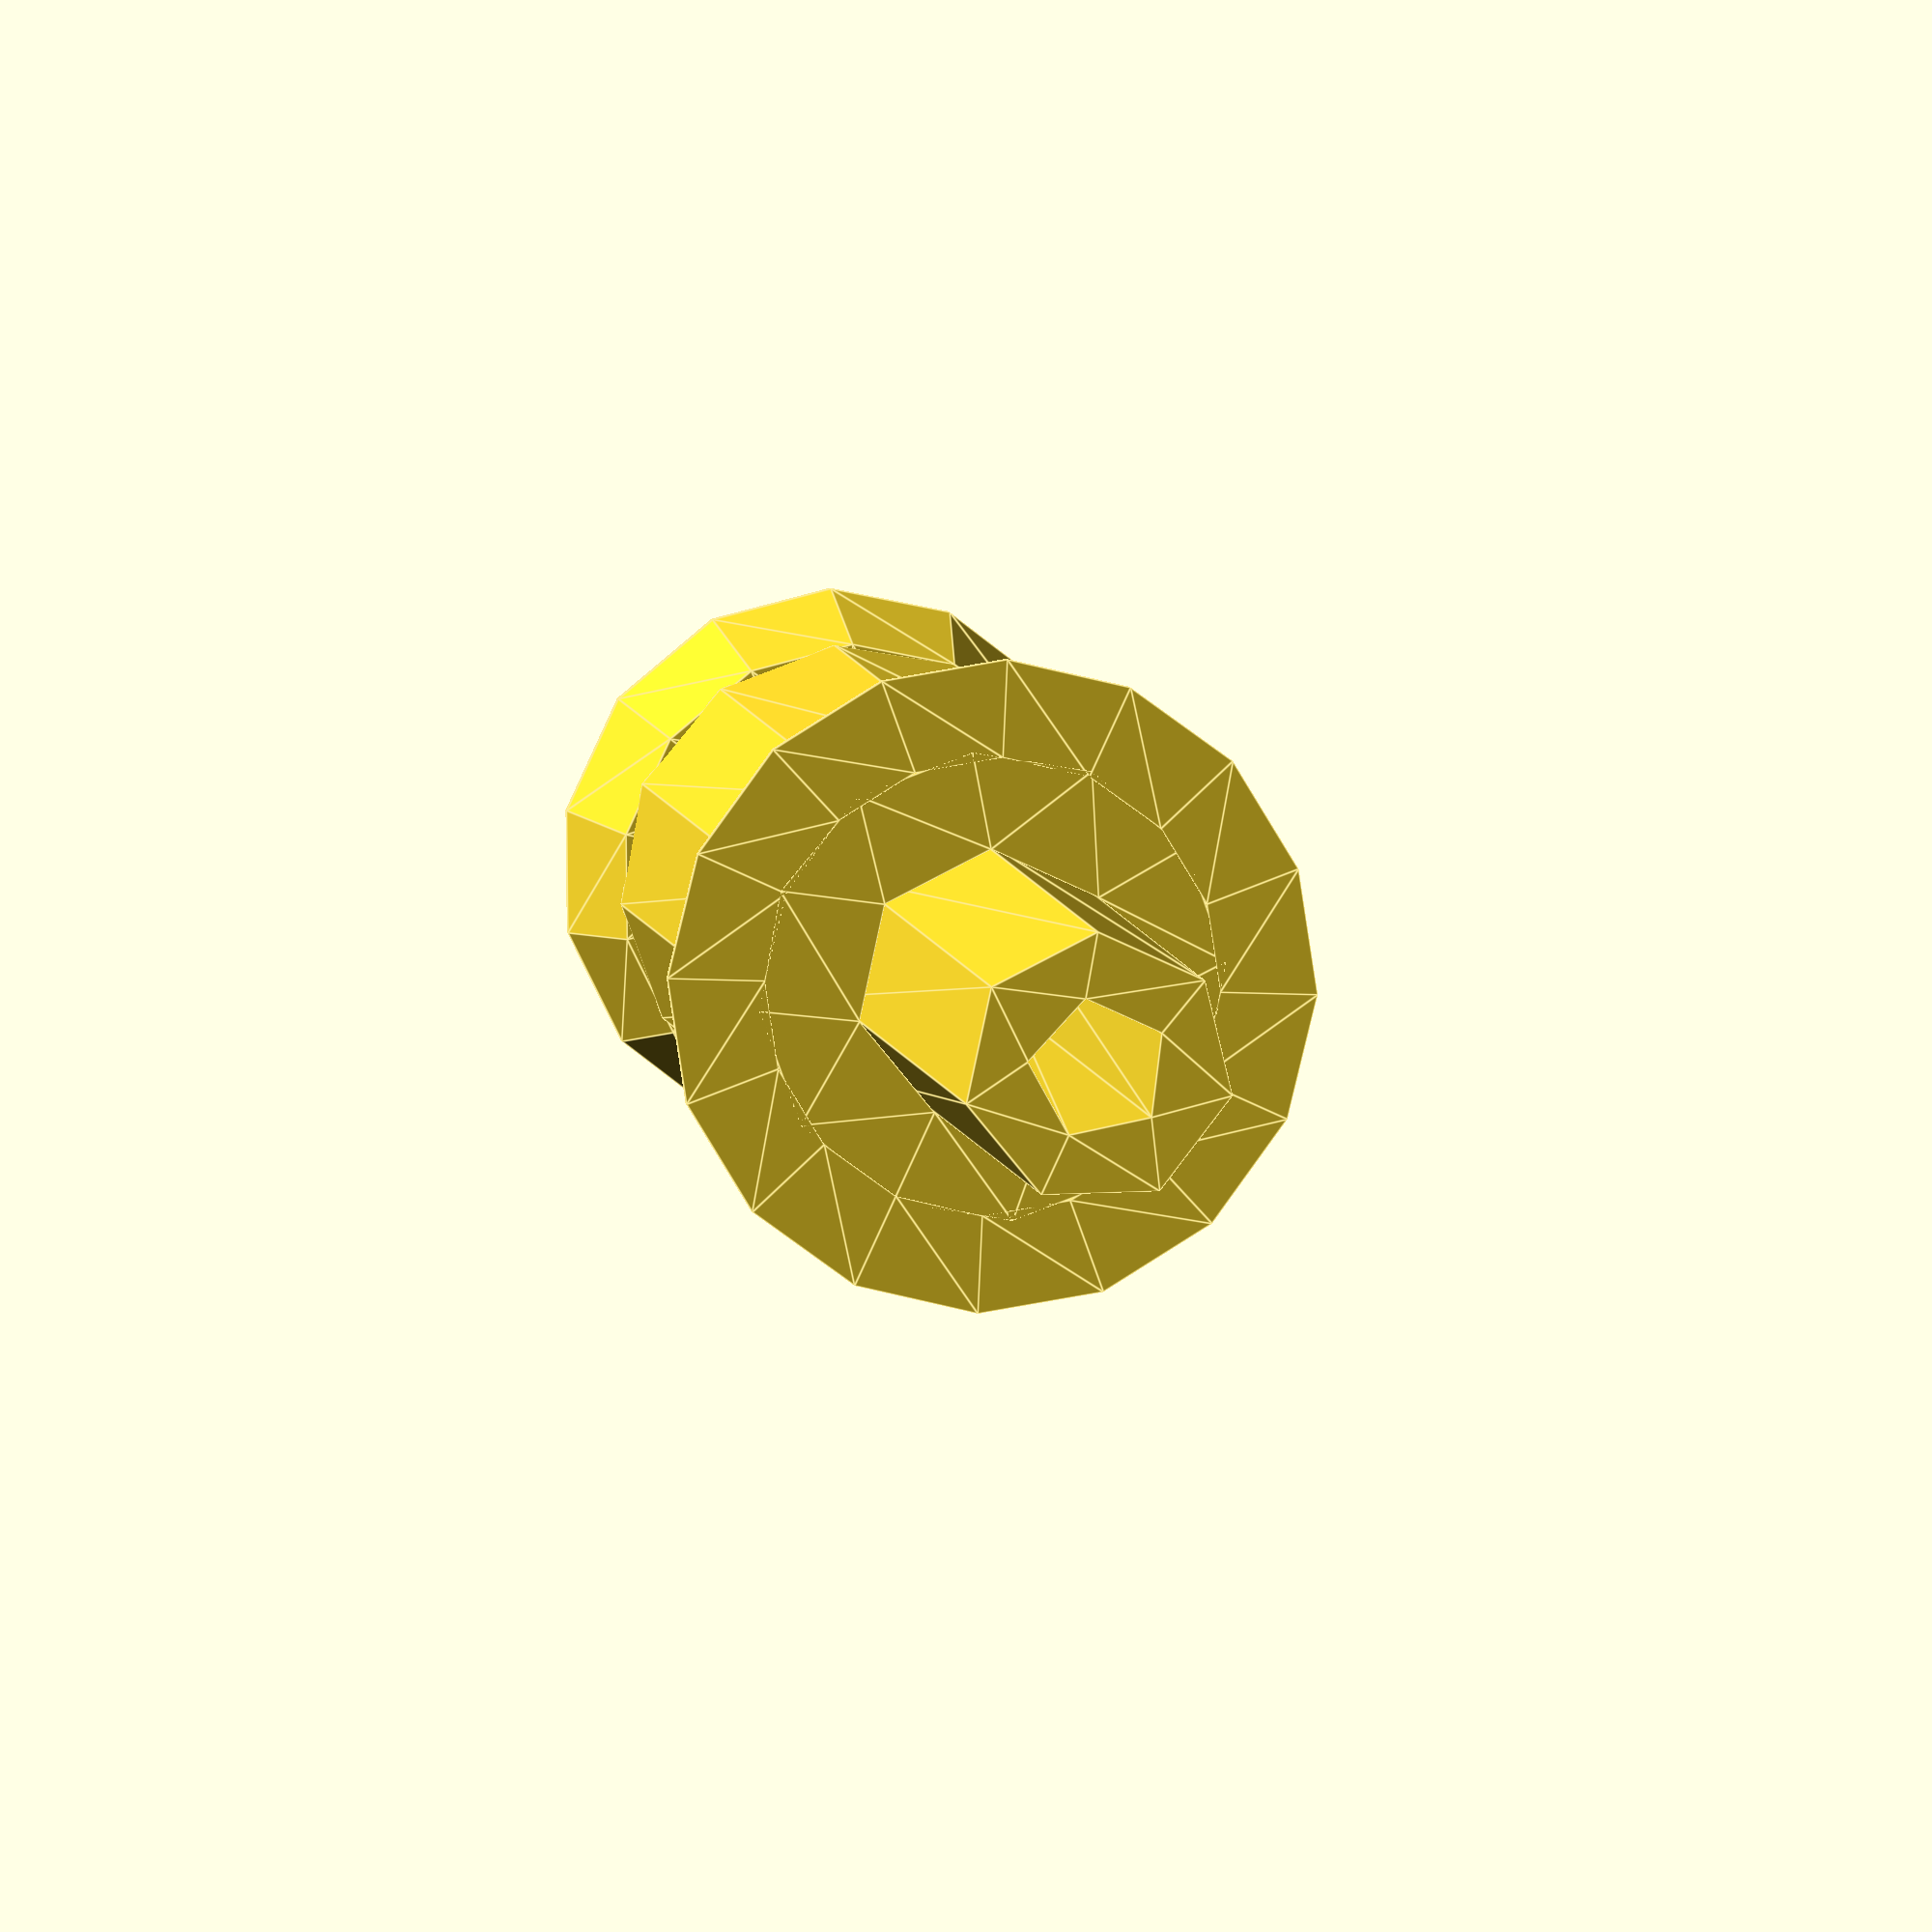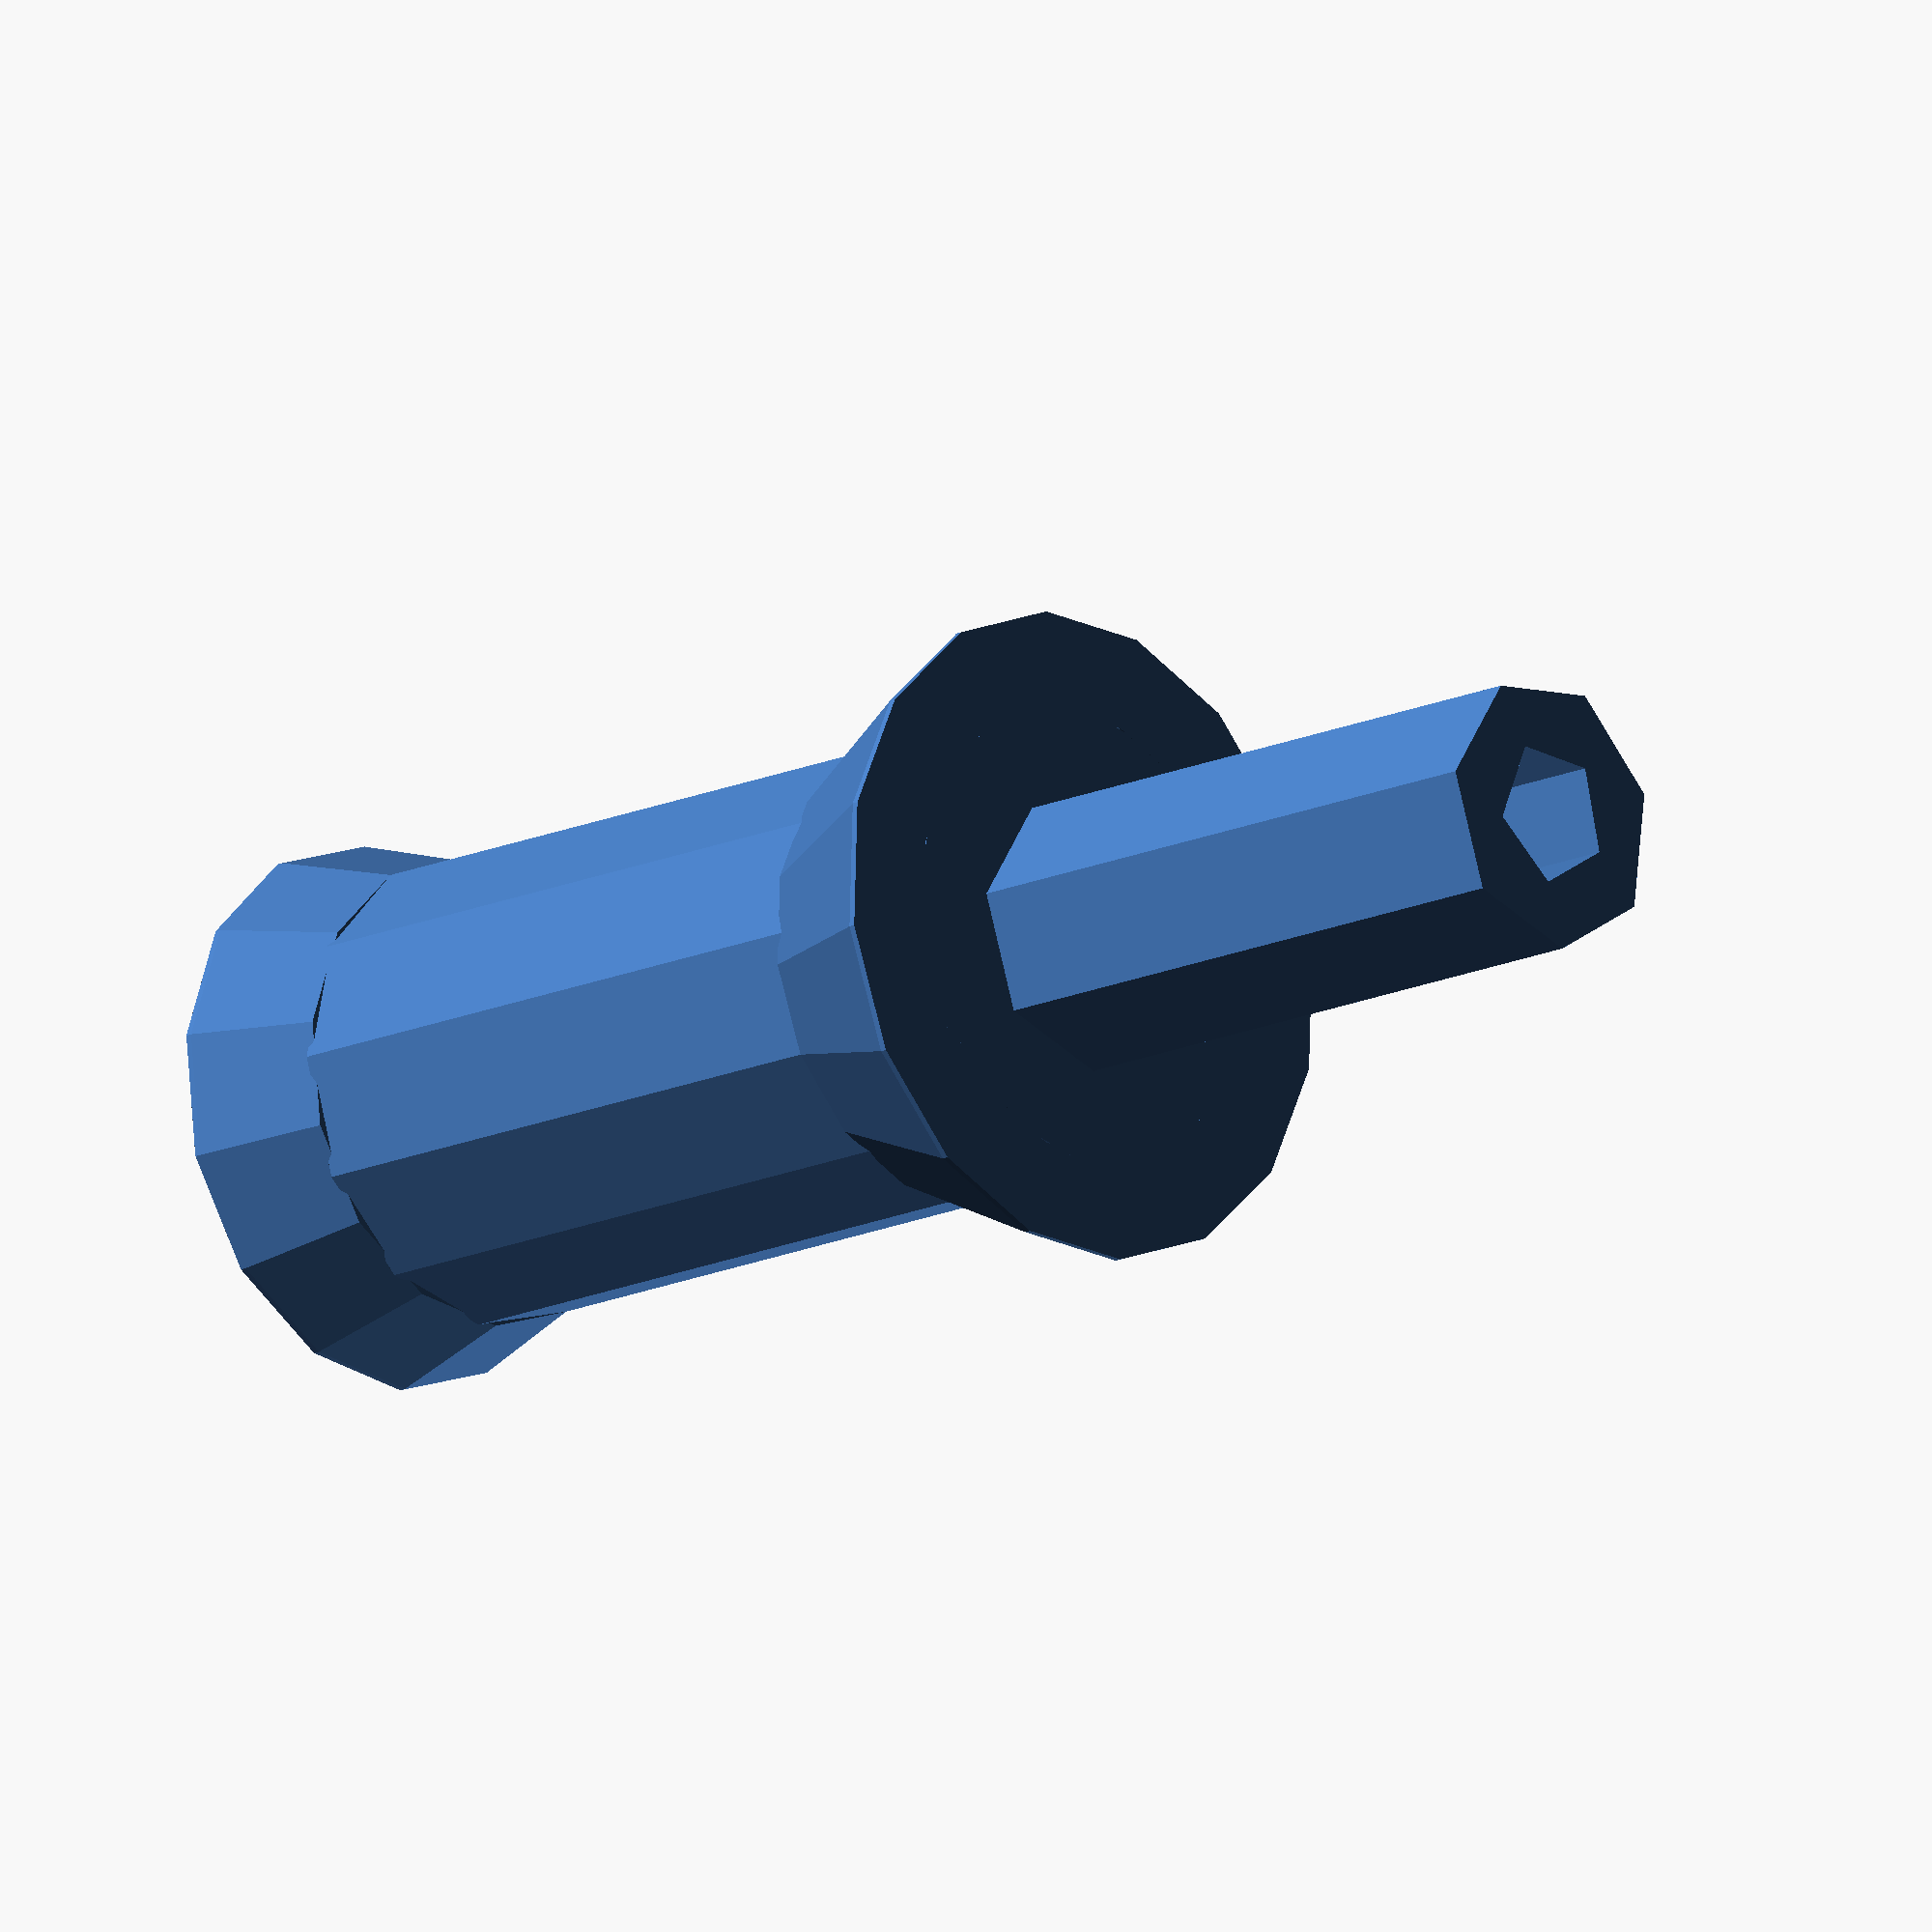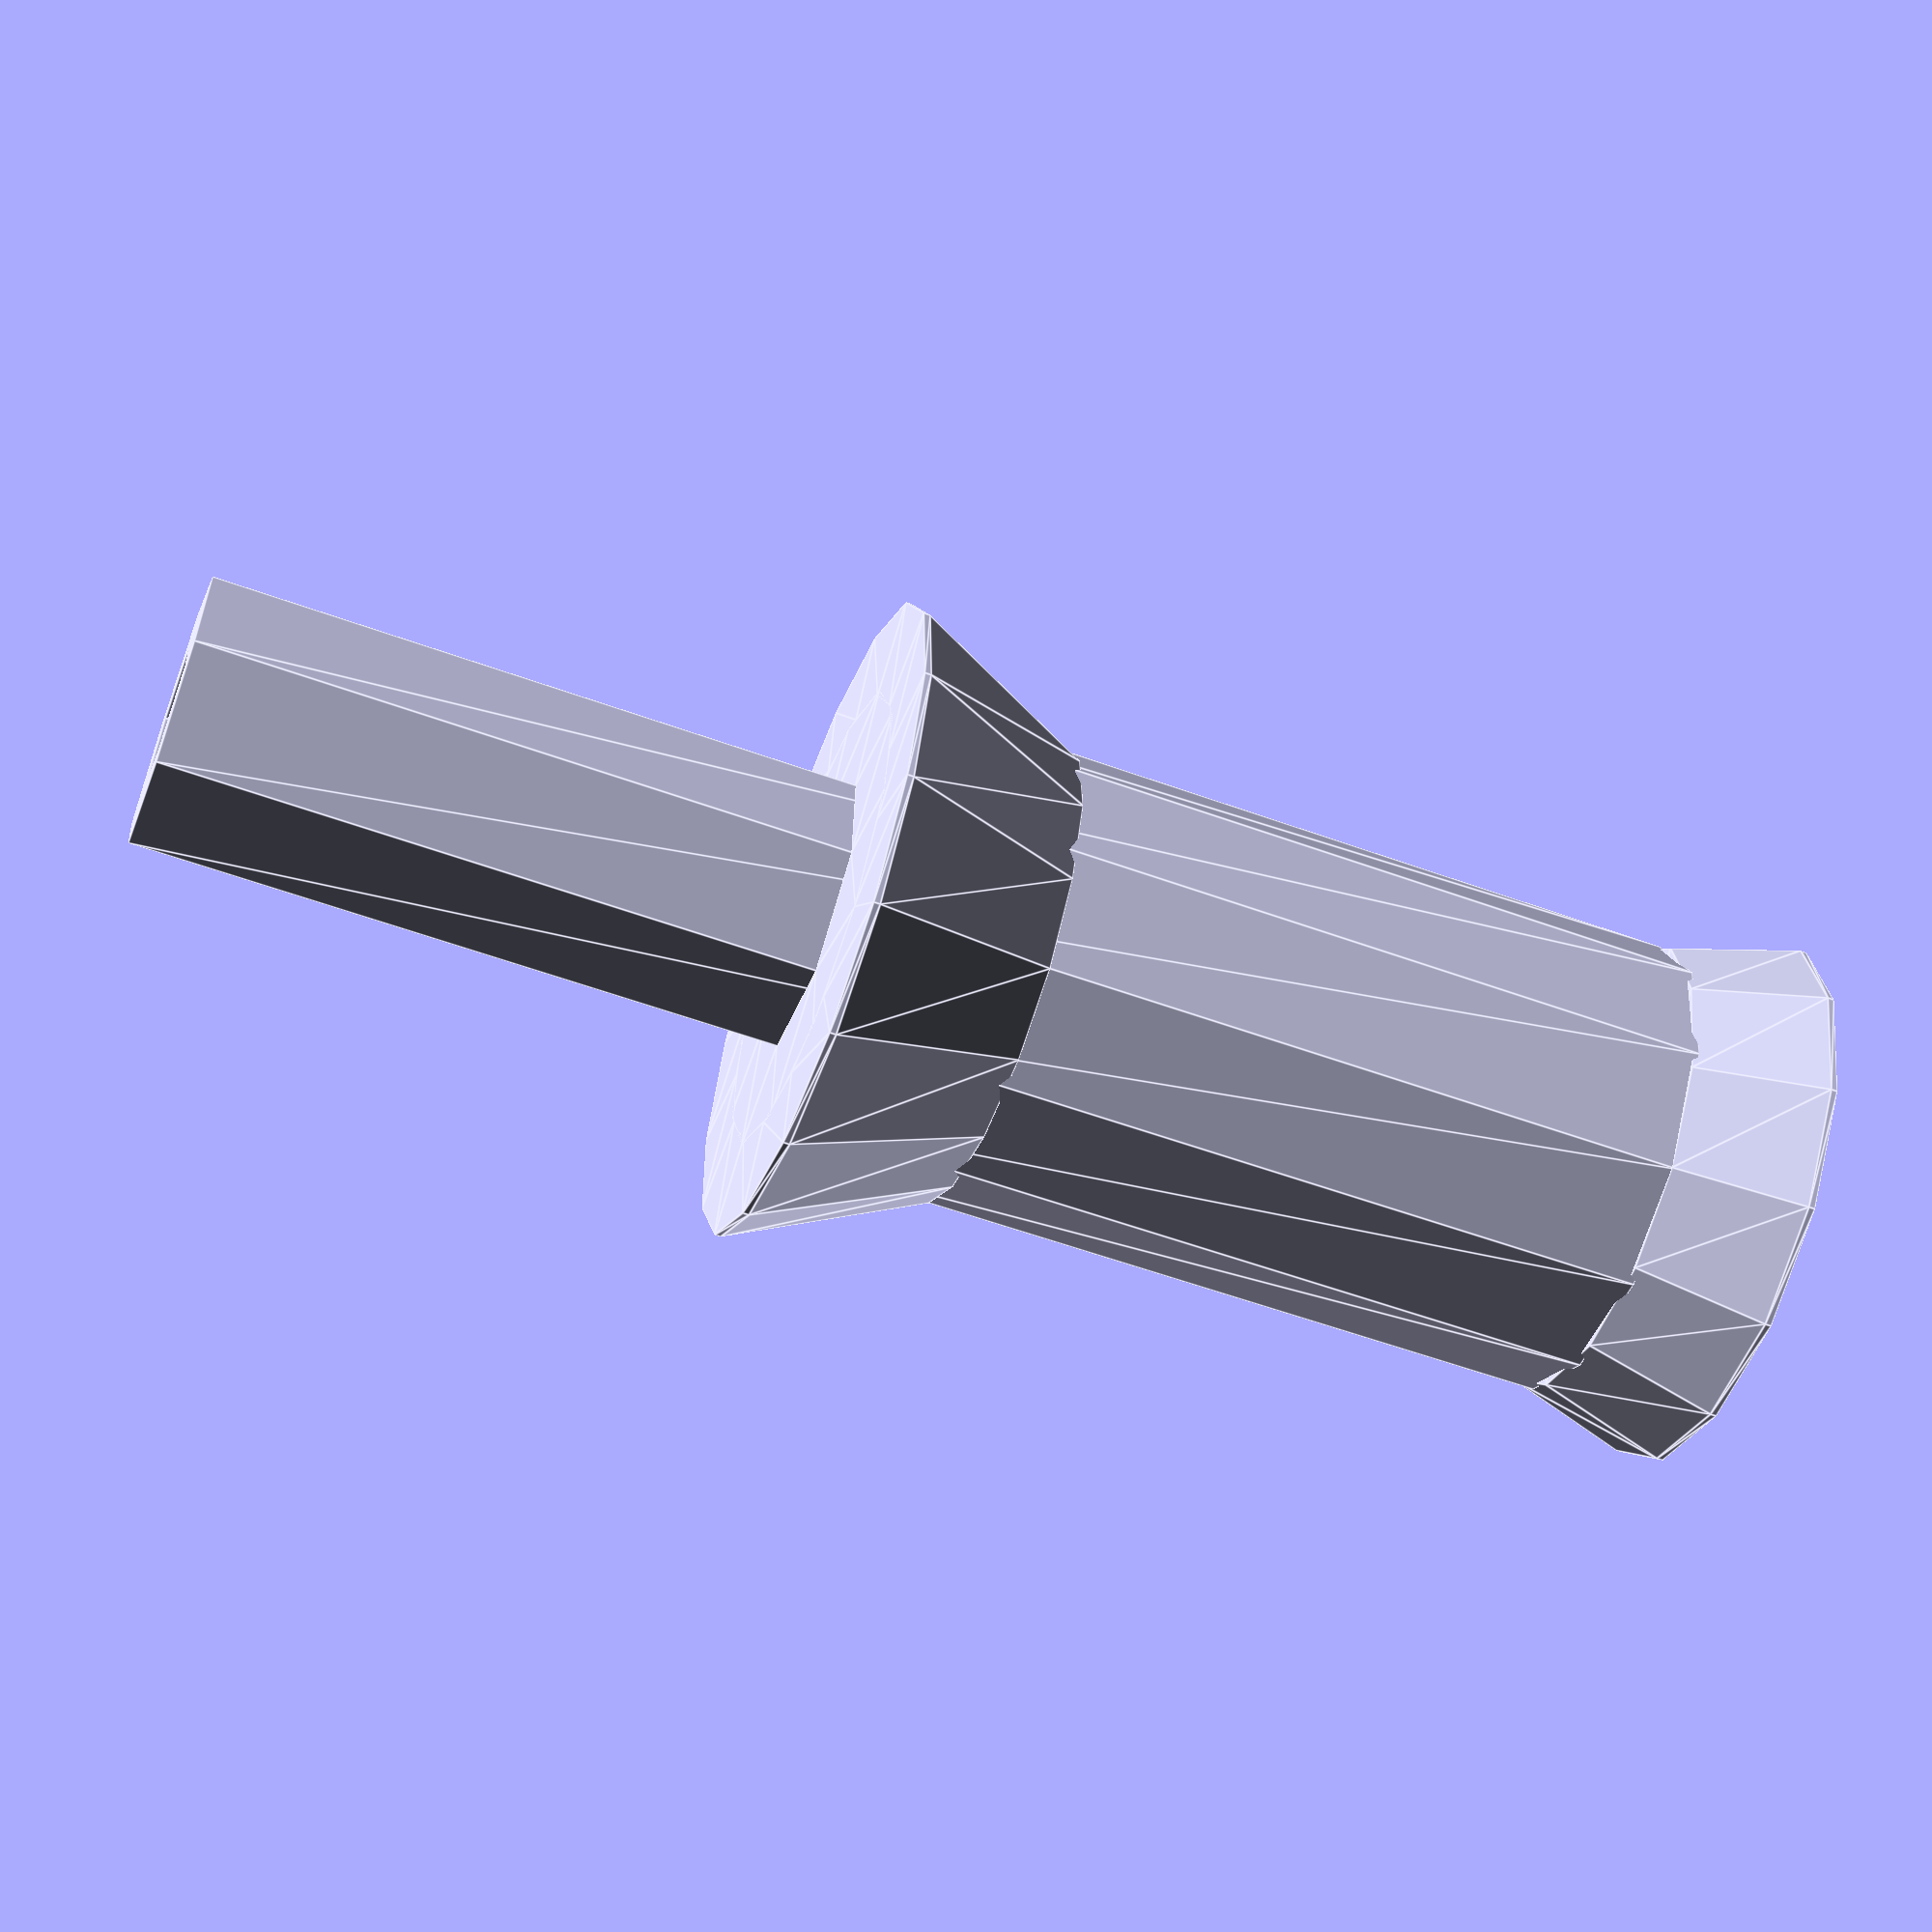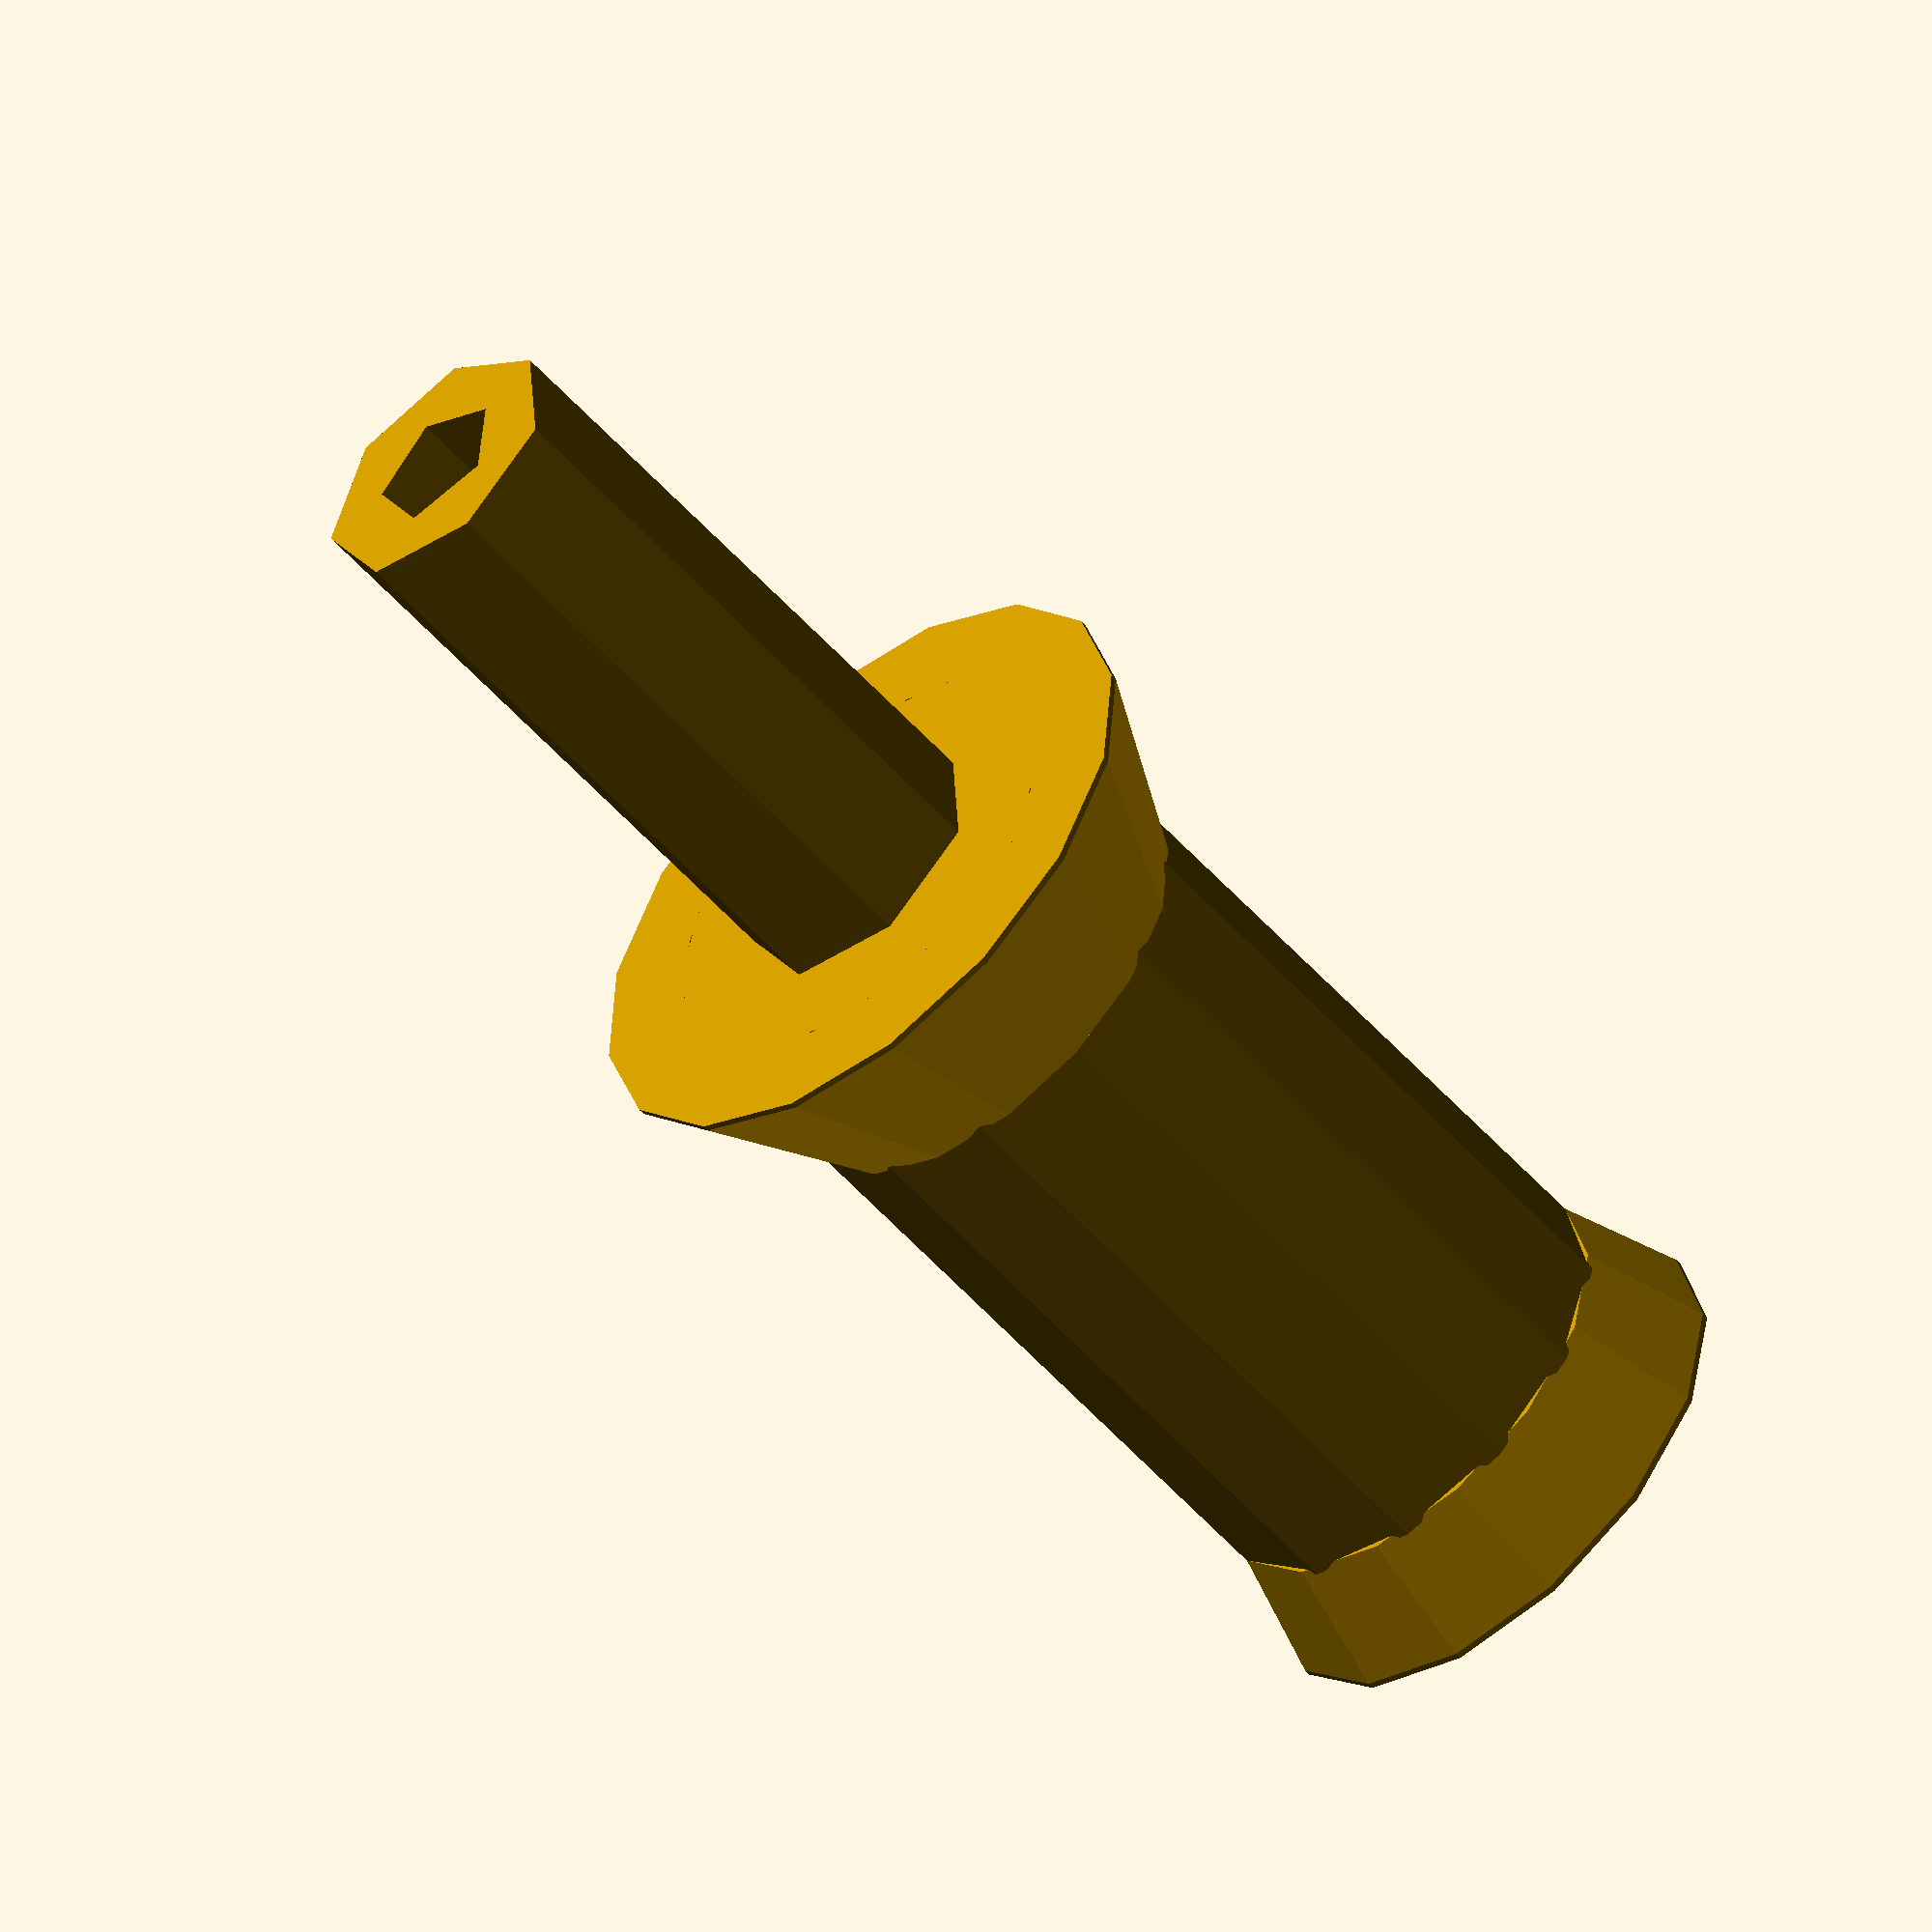
<openscad>
// Useful with Creality Space PI, which does not stop the PTFE tube from sliding into the filament compartment.
// Print it with 0.2 nozzle and 0.06 high quality for best results. Enable brim for better adhesion.
// Printing horizontally might improve the strength of the part.

// default values, override them as needed. Values are in millimeters
function ptfe_stopper_tube_outer_diameter() = 4.0;
function ptfe_stopper_tube_inner_diameter() = 2.0;
function ptfe_stopper_sleeve_outer_diameter() = 7.0;
function ptfe_stopper_sleeve_length() = 10.0;
function pfte_stopper_insert_length() = 10.0;
function pfte_stopper_sleeve_insert_overlap() = 3.0; // provide some strenght to the joint
function pfte_stopper_sleeve_skirt_length() = 2.0;
function pfte_stopper_sleeve_skirt_inner_diameter() = ptfe_stopper_tube_outer_diameter() + 1;
function pfte_stopper_sleeve_skirt_outer_diameter() = ptfe_stopper_sleeve_outer_diameter() + 1;

function pfte_stopper_washer_plate_outer_diameter() = 10.0;
function pfte_stopper_washer_plate_skirt_h() = 3.0;

function ptfe_stopper_sleeve_loose_tolerance() = 0.2;
function ptfe_stopper_filament_loose_tolerance() = 0.2;

module ptfe_stopper_sleeve(
    tube_outer_d = ptfe_stopper_tube_outer_diameter(),
    tube_inner_d = ptfe_stopper_tube_inner_diameter(),
    skirt_inner_d = pfte_stopper_sleeve_skirt_inner_diameter(),
    skirt_outer_d = pfte_stopper_sleeve_skirt_outer_diameter(),
    skirt_h = pfte_stopper_sleeve_skirt_length(),
    sleeve_outer_d = ptfe_stopper_sleeve_outer_diameter(),
    sleeve_h = ptfe_stopper_sleeve_length(),
    insert_h = pfte_stopper_insert_length(),
    overlap = pfte_stopper_sleeve_insert_overlap(),
    sleeve_tolerance = ptfe_stopper_sleeve_loose_tolerance(),
    filament_tolerance = ptfe_stopper_filament_loose_tolerance(),
    washer_plate_outer_d = pfte_stopper_washer_plate_outer_diameter(),
    washer_plate_skirt_h = pfte_stopper_washer_plate_skirt_h(),
) {
    sleeve_offset_z = skirt_h;
    overlap_offset_z = sleeve_offset_z + sleeve_h;
    washer_plate_offset_z = overlap_offset_z + overlap - washer_plate_skirt_h;

    sleeve_outer_d = sleeve_outer_d + ptfe_stopper_sleeve_loose_tolerance();
    sleeve_inner_d = tube_outer_d + ptfe_stopper_sleeve_loose_tolerance();
    sleeve_h = sleeve_h + overlap;

    sleeve_outer_r = sleeve_outer_d / 2;
    sleeve_inner_r = sleeve_inner_d / 2;

    skirt_inner_d = skirt_inner_d + ptfe_stopper_sleeve_loose_tolerance();
    skirt_outer_d = skirt_outer_d + ptfe_stopper_sleeve_loose_tolerance();

    skirt_inner_r = skirt_inner_d / 2;
    skirt_outer_r = skirt_outer_d / 2;

    union() {
        // sleeve skirt - ease PTFE tube insertion
        rotate_extrude() {
            hull() {
                square_w = 0.1;
                sleeve_outer_r = sleeve_outer_r - square_w;
                translate([skirt_inner_r, 0]) square(square_w);
                translate([sleeve_inner_r, skirt_h]) square(square_w);
                translate([sleeve_outer_r, skirt_h]) square(square_w);
                translate([skirt_outer_r, 0]) square(square_w);
            }
        }

        // sleeve
        translate([0, 0, sleeve_offset_z])
        linear_extrude(height = sleeve_h) {
            difference() {
                circle(d = sleeve_outer_d);
                circle(d = sleeve_inner_d);
            }
        }

        washer_plate_outer_r = washer_plate_outer_d / 2;
        // washer_plate
        translate([0, 0, washer_plate_offset_z])
        rotate_extrude() {
            hull() {
                square_w = 0.1;
                sleeve_outer_r = sleeve_outer_r - square_w;
                washer_plate_outer_r = washer_plate_outer_r - square_w;
                washer_plate_skirt_h = washer_plate_skirt_h - square_w;
                translate([sleeve_outer_r, 0]) square(square_w);
                translate([washer_plate_outer_r, washer_plate_skirt_h]) square(square_w);
                translate([sleeve_outer_r, washer_plate_skirt_h]) square(square_w);
            }
        }

        insert_h = insert_h + overlap;
        insert_offset_z = overlap_offset_z;

        tube_inner_d = tube_inner_d + filament_tolerance;
        tube_outer_d = tube_outer_d + filament_tolerance;

        // insert
        translate([0, 0, insert_offset_z])
        linear_extrude(height = insert_h) {
            difference() {
                circle(d = tube_outer_d);
                circle(d = tube_inner_d);
            }
        }
    }
}

ptfe_stopper_sleeve();
</openscad>
<views>
elev=352.7 azim=115.1 roll=350.7 proj=o view=edges
elev=15.3 azim=238.3 roll=314.7 proj=o view=wireframe
elev=237.5 azim=53.9 roll=110.7 proj=p view=edges
elev=52.7 azim=330.8 roll=39.9 proj=o view=wireframe
</views>
